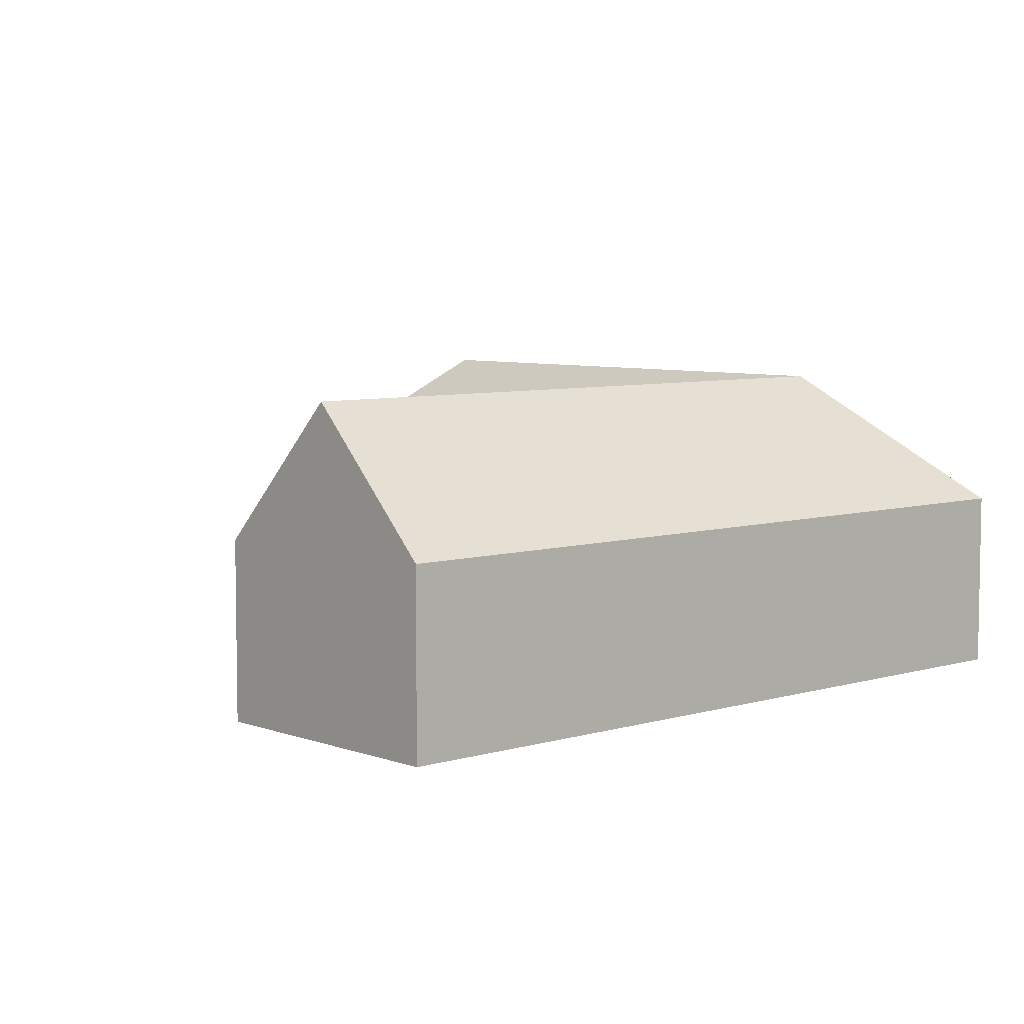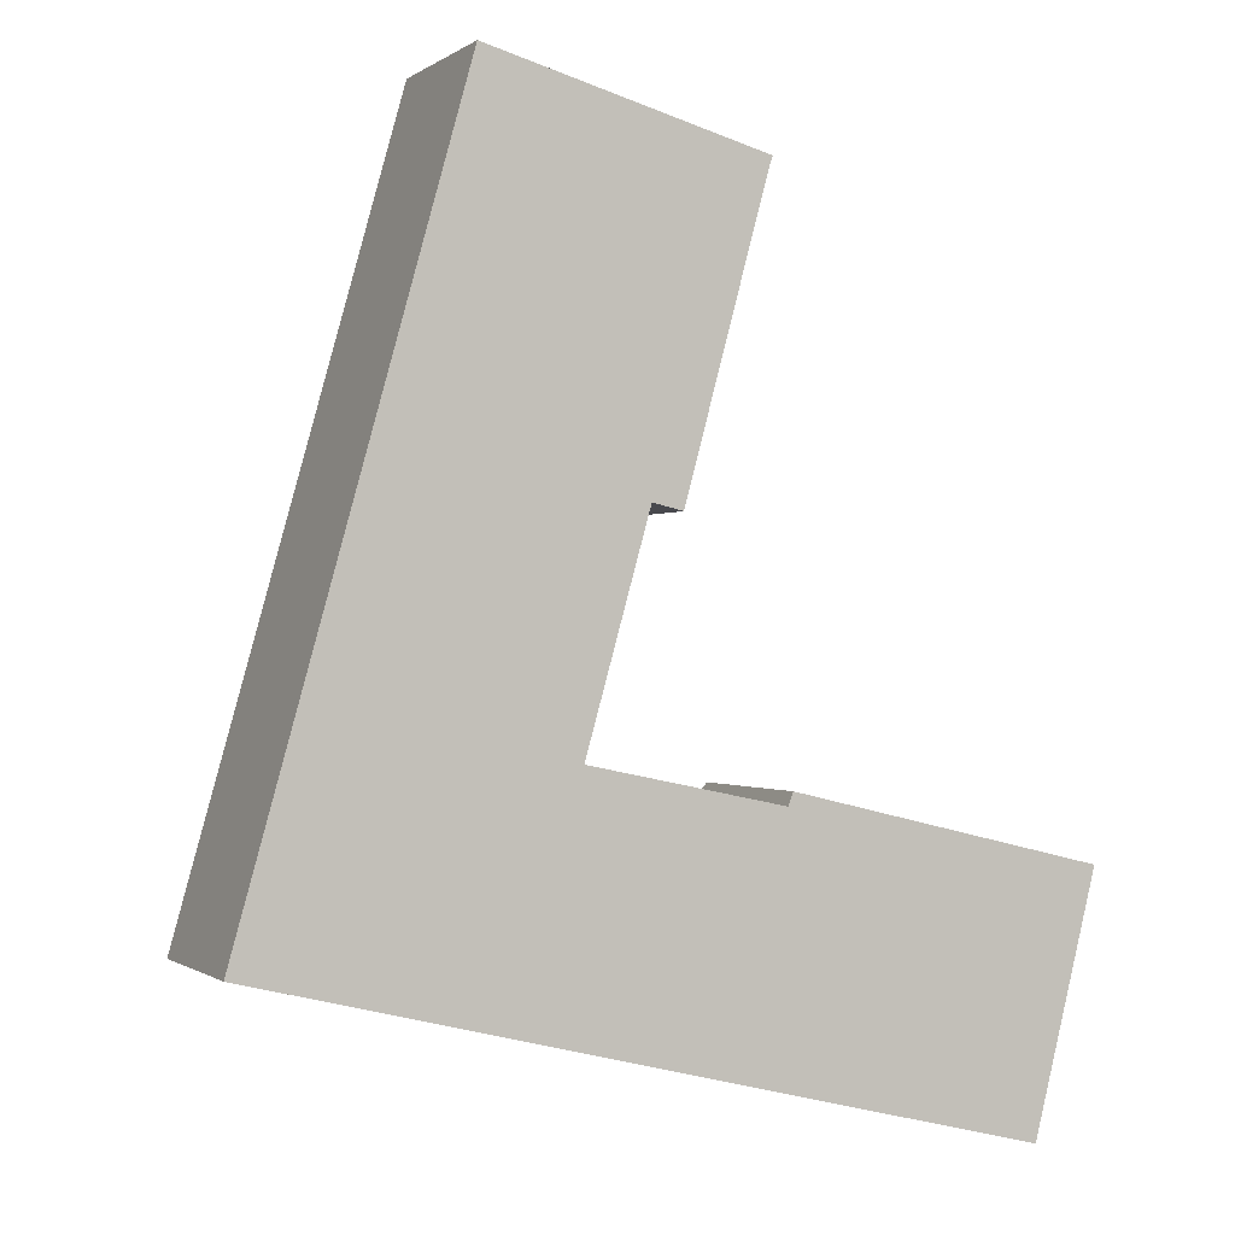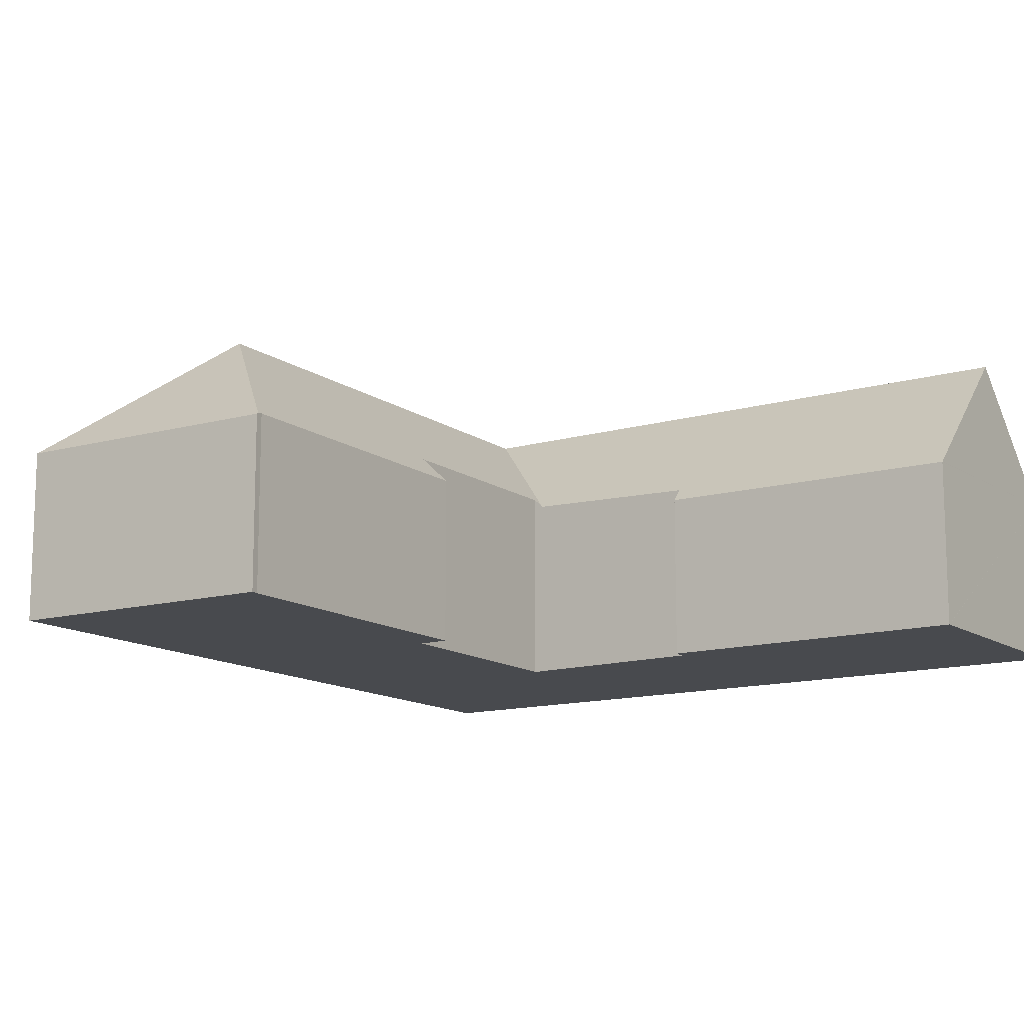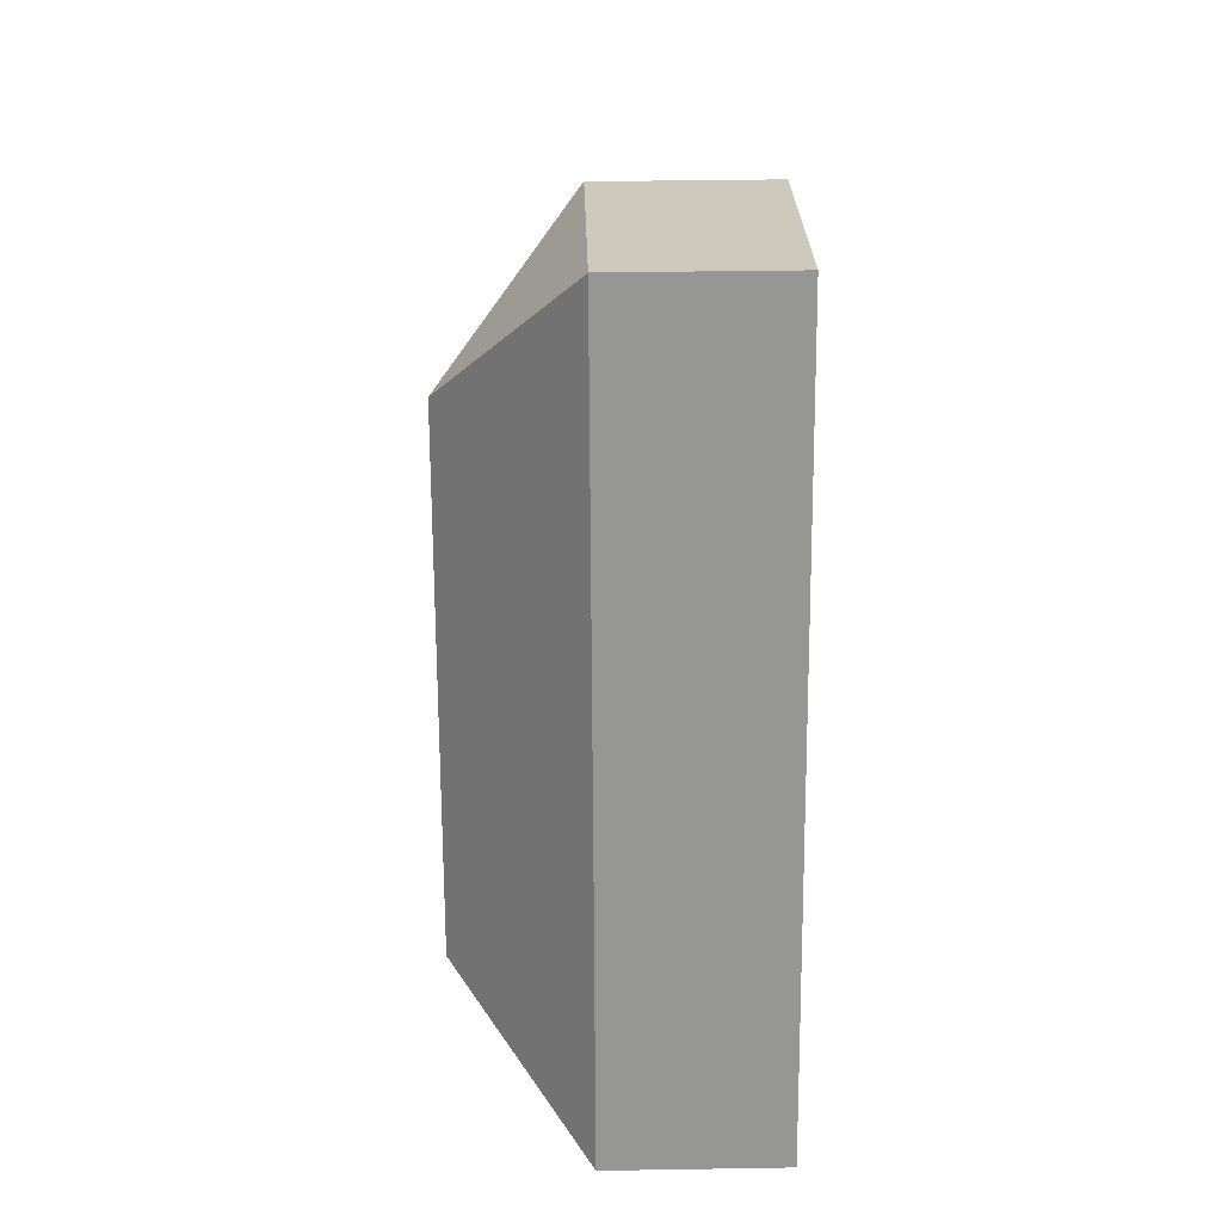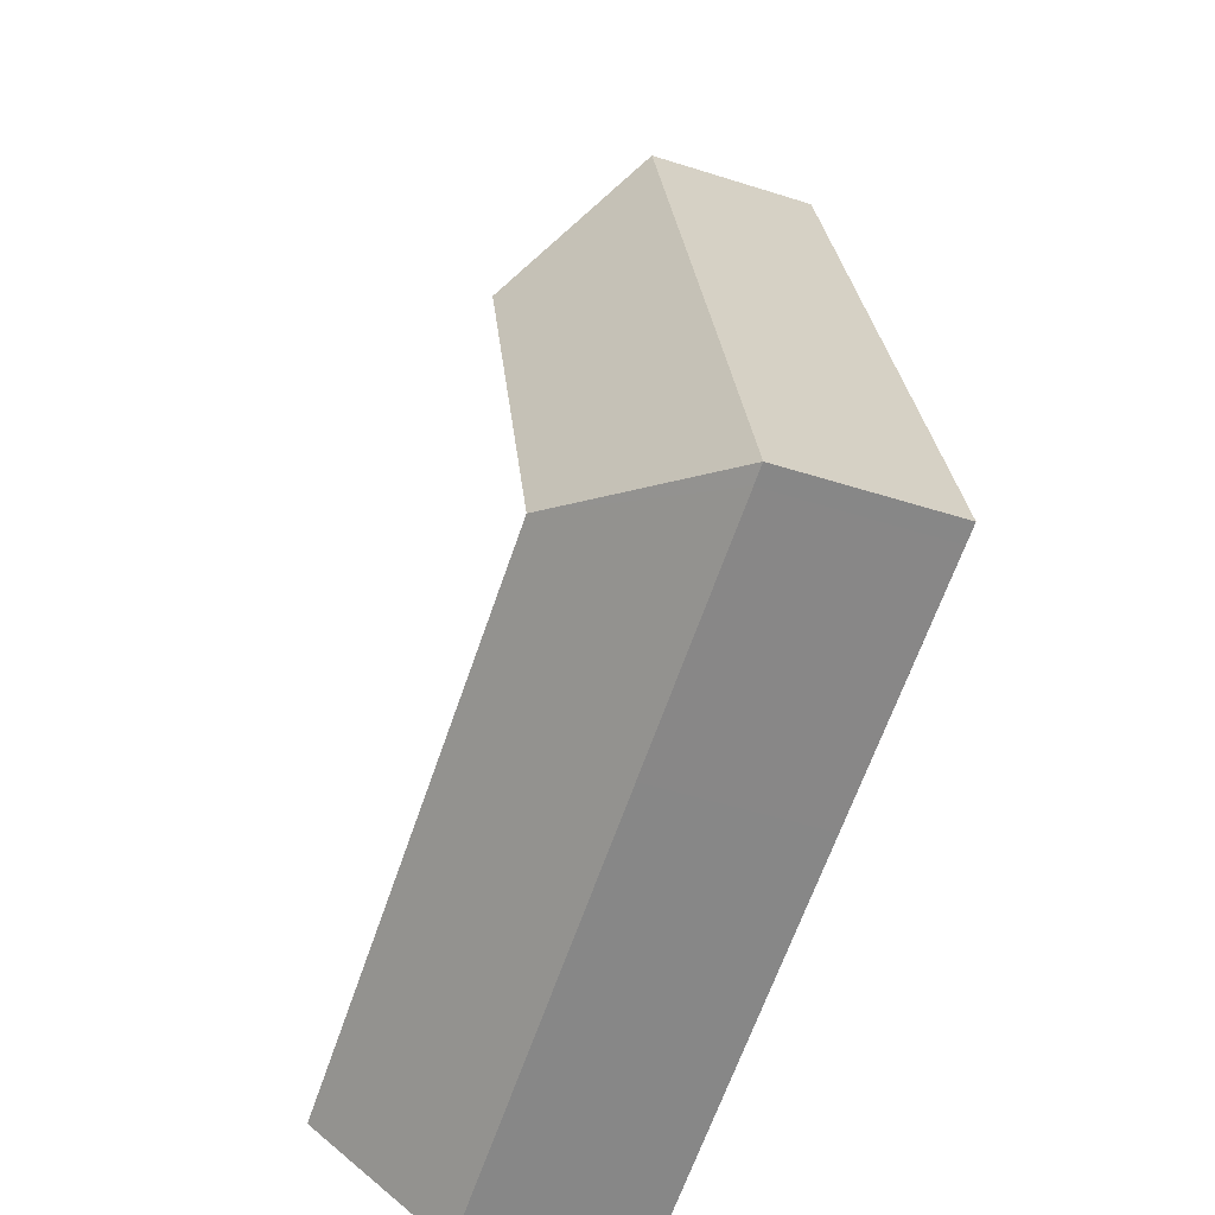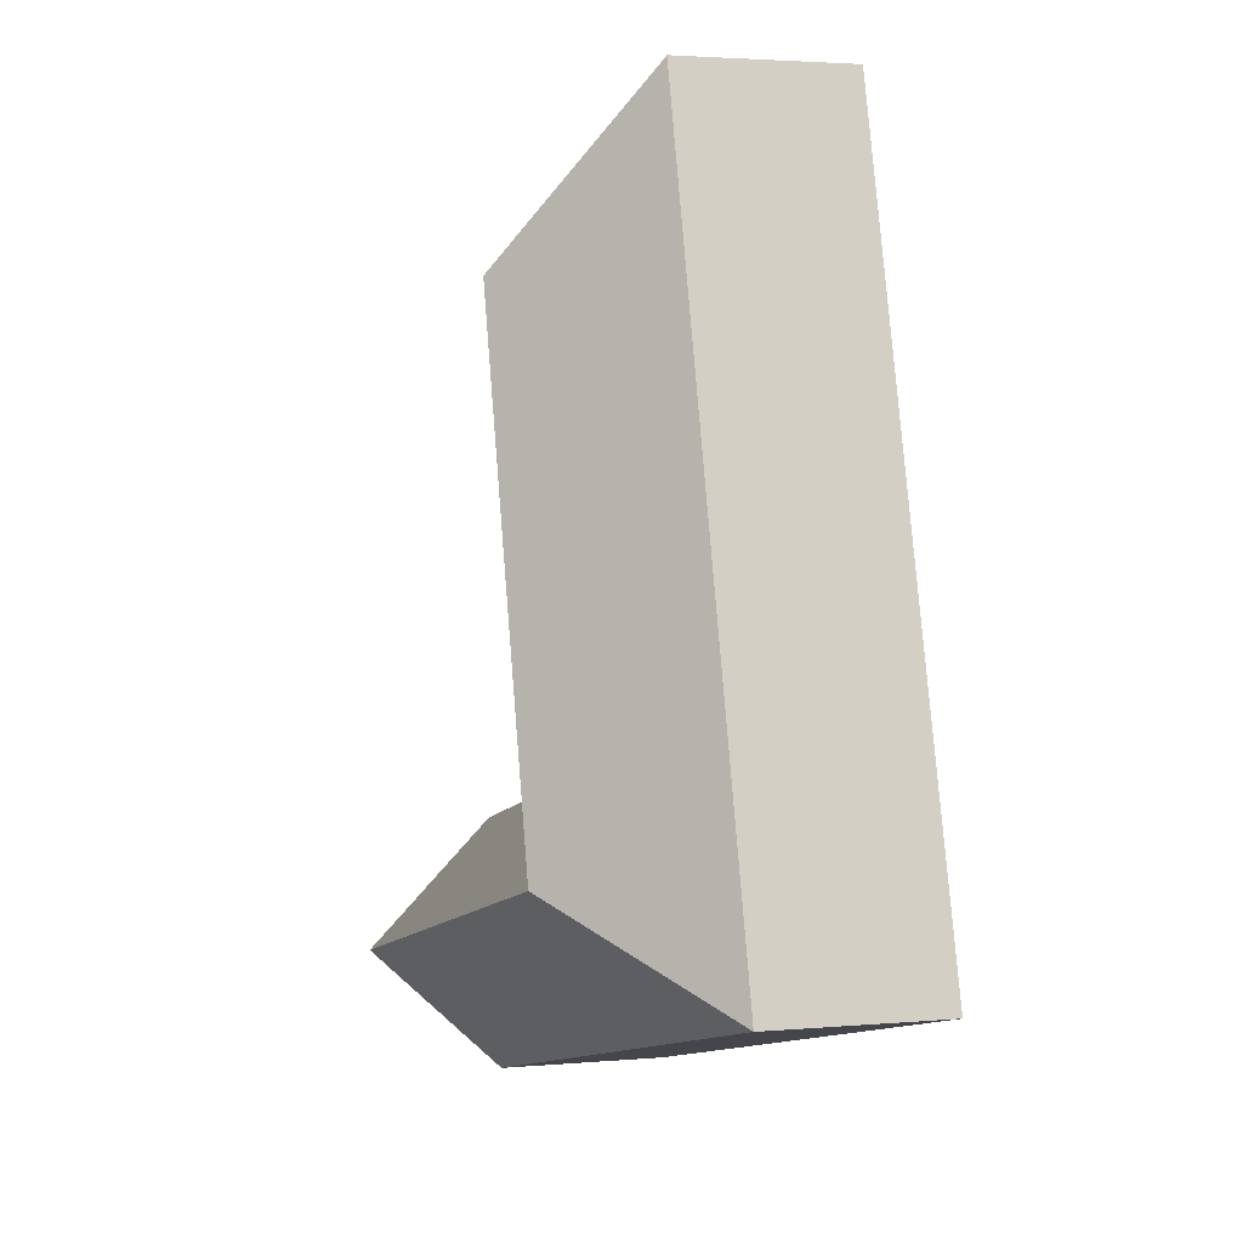
<metadata>
{"format":"obj","ext":"obj","renderer":"f3d","projection":"perspective","resolution":1024,"background":"white","views":[{"elev":6.4,"azim":151.8,"up":"+Y"},{"elev":-0.5,"azim":-24.1,"up":"+Z"},{"elev":-12.9,"azim":47.9,"up":"+Y"},{"elev":38.1,"azim":-91.2,"up":"+Z"},{"elev":-49.3,"azim":-109.4,"up":"+Z"},{"elev":3.1,"azim":-107.2,"up":"+Z"}]}
</metadata>
<code>
v  10.94 10.55 20.56
v  2.418 6.014 8.625
v  7.48 6.014 26.68
v  7.263 10.55 7.444
v  0 6.025 3.689e-16
v  6.041 10.55 3.083
v  8.049 6.014 26.53
v  17.04 6.014 24.05
v  17.01 6.07 23.99
v  10.84 7.013 5.787
v  11.04 7.011 6.522
v  13.01 6.997 13.49
v  14.06 6.019 13.25
v  14.89 6.039 16.29
v  16.94 6.088 23.79
v  11.18 6.691 5.715
v  10.98 10.55 1.878
v  12.01 6.661 5.543
v  27.4 10.55 -2.124
v  17.55 6.46 4.395
v  17.72 5.964 4.852
v  24.75 5.923 3.18
v  28.52 5.901 2.284
v  28.51 5.923 2.263
v  0.71 6.026 -0.173
v  9.788 6.025 -2.387
v  26.31 6.025 -6.414
v  16.94 -1.457e-15 23.79
v  17.04 -1.472e-15 24.05
v  17.01 -1.469e-15 23.99
v  14.89 -9.975e-16 16.29
v  14.06 -8.112e-16 13.25
v  13.01 -8.263e-16 13.49
v  11.04 -3.994e-16 6.522
v  10.84 -3.544e-16 5.787
v  28.52 -1.399e-16 2.284
v  28.51 -1.386e-16 2.263
v  27.4 1.301e-16 -2.124
v  26.31 3.927e-16 -6.414
v  9.788 1.462e-16 -2.387
v  0.71 1.059e-17 -0.173
v  0 0 0
v  11.18 -3.499e-16 5.715
v  12.01 -3.394e-16 5.543
v  17.55 -2.691e-16 4.395
v  17.72 -2.971e-16 4.852
v  24.75 -1.947e-16 3.18
v  8.049 -1.624e-15 26.53
v  7.48 -1.634e-15 26.68
v  2.418 -5.281e-16 8.625
g defaultobject
f 1 2 3
f 2 1 4
f 2 4 5
f 5 4 6
f 7 1 3
f 1 7 8
f 1 8 9
f 6 4 10
f 11 10 4
f 1 11 4
f 12 11 1
f 13 12 1
f 14 13 1
f 15 14 1
f 9 15 1
f 6 10 16
f 16 17 6
f 17 16 18
f 17 18 19
f 19 18 20
f 19 20 21
f 19 21 22
f 19 22 23
f 19 23 24
f 6 25 5
f 25 6 26
f 26 6 27
f 27 6 17
f 27 17 19
f 9 28 15
f 28 9 8
f 28 8 29
f 28 29 30
f 28 14 15
f 14 28 31
f 14 31 13
f 13 31 32
f 33 11 12
f 11 33 34
f 11 34 10
f 10 34 35
f 24 27 19
f 27 24 23
f 27 23 36
f 27 36 37
f 27 37 38
f 27 38 39
f 13 33 12
f 33 13 32
f 39 26 27
f 26 39 40
f 26 40 25
f 25 40 41
f 25 41 5
f 5 41 42
f 35 16 10
f 16 35 18
f 18 35 20
f 20 35 43
f 20 43 44
f 20 44 45
f 46 22 21
f 22 46 47
f 22 47 23
f 23 47 36
f 7 29 8
f 29 7 3
f 29 3 48
f 48 3 49
f 45 21 20
f 21 45 46
f 42 2 5
f 2 42 50
f 2 50 3
f 3 50 49
f 46 45 47
f 31 33 32
f 33 31 42
f 42 31 50
f 50 31 28
f 50 28 30
f 50 30 29
f 50 29 48
f 50 48 49
f 38 40 39
f 40 38 37
f 40 37 36
f 40 36 47
f 40 47 45
f 40 45 44
f 40 44 41
f 41 44 43
f 41 43 35
f 41 35 34
f 41 34 33
f 41 33 42

</code>
